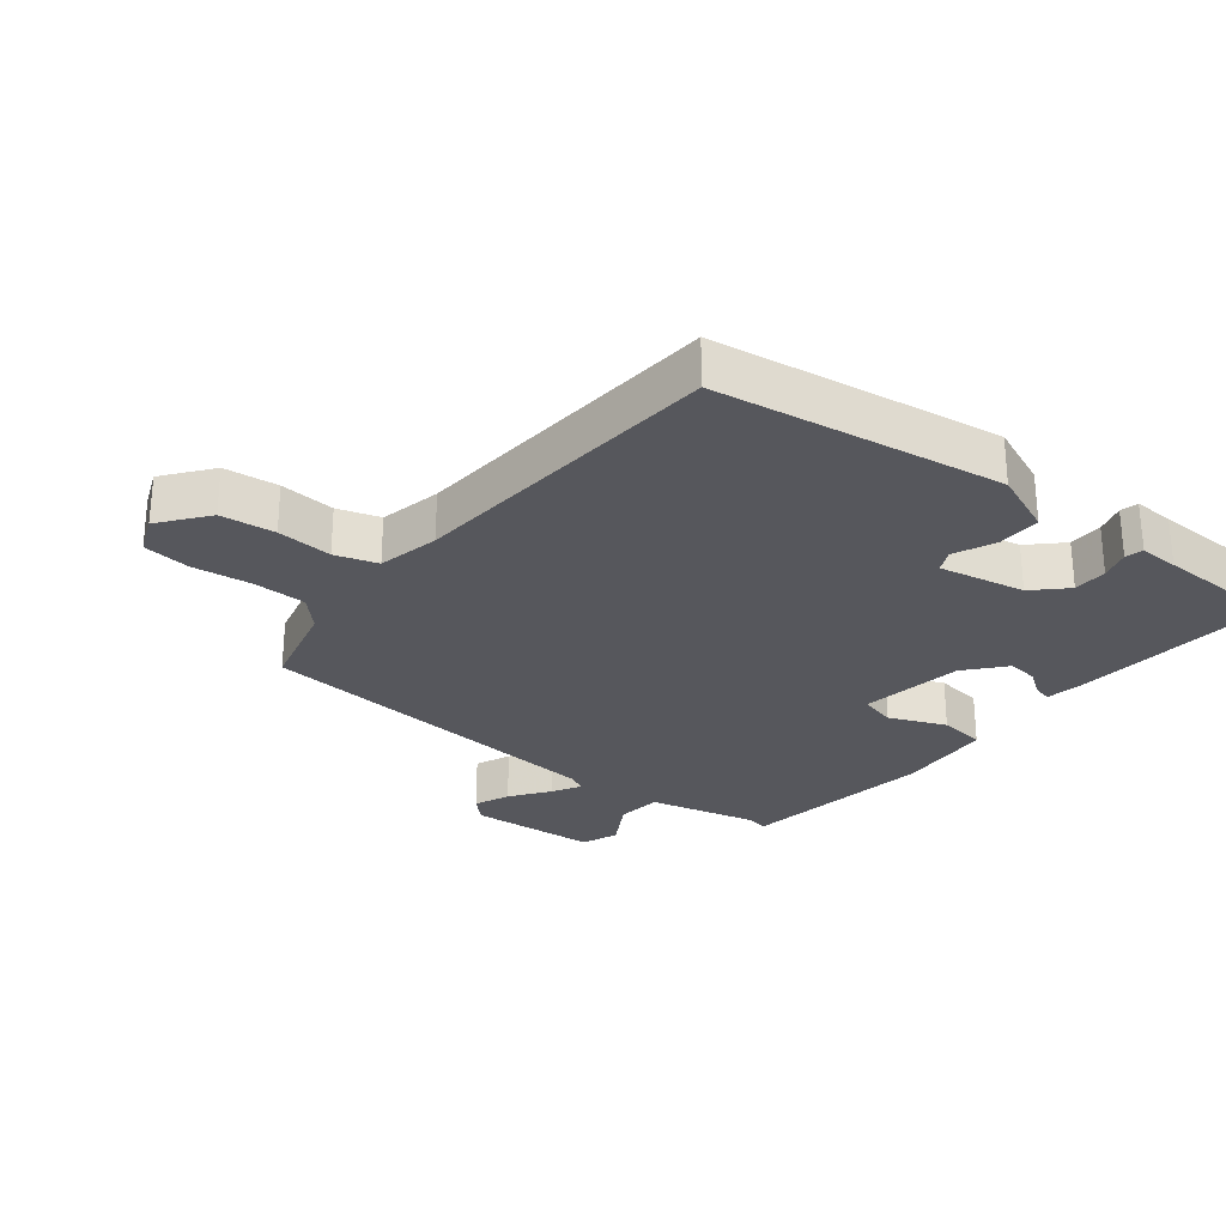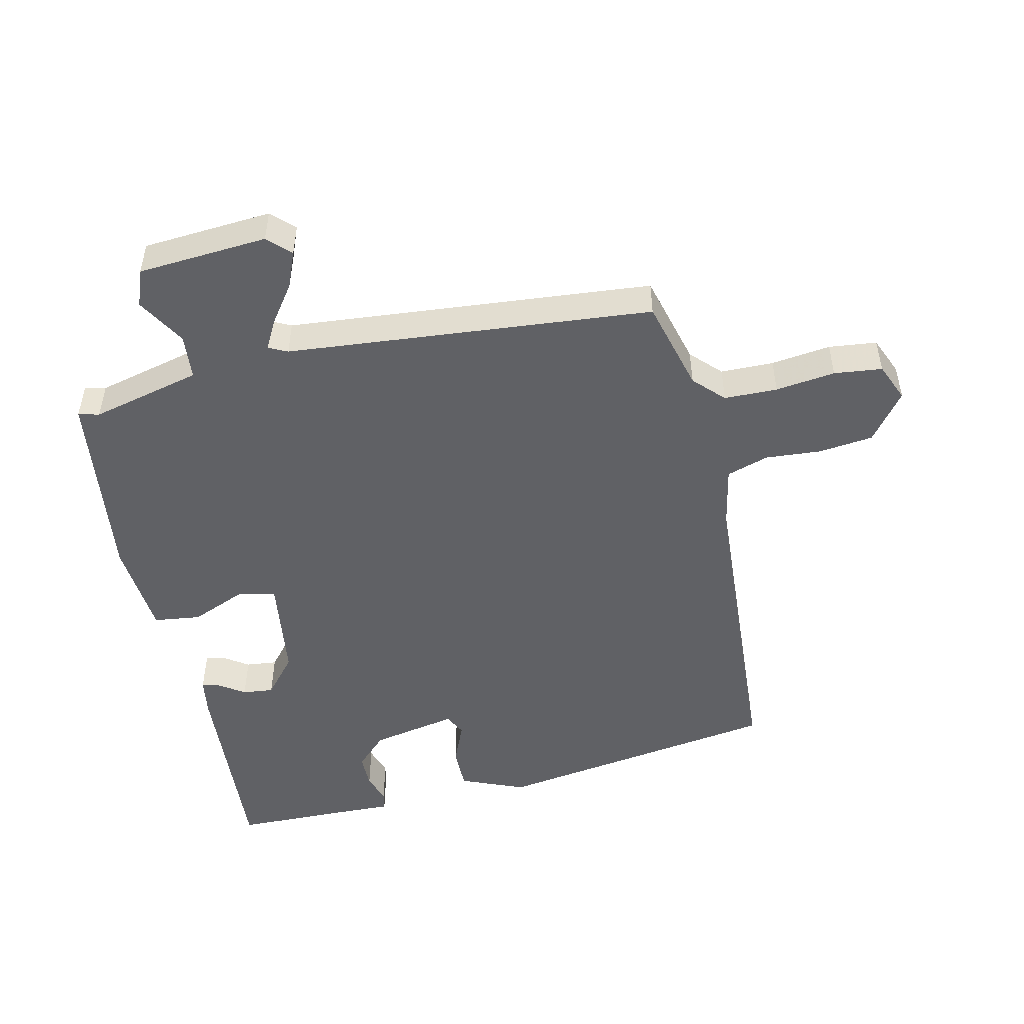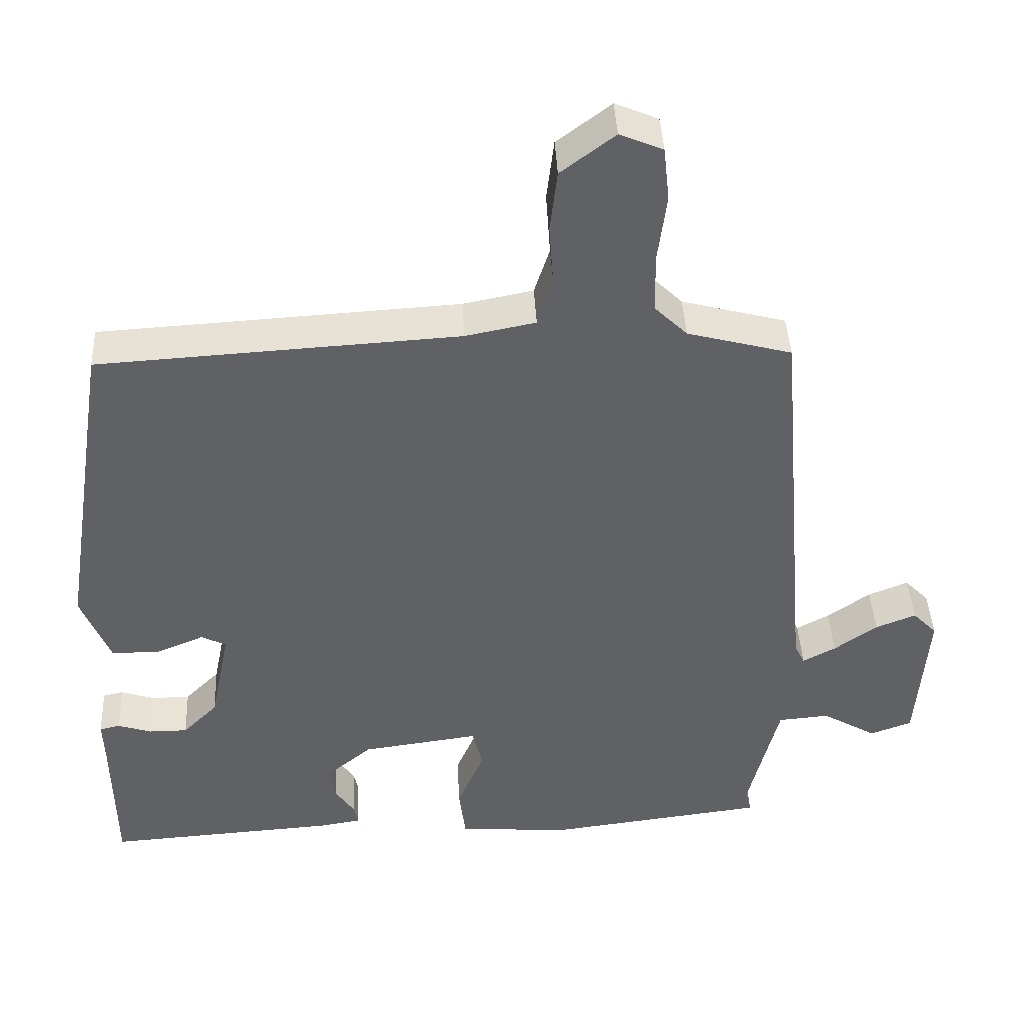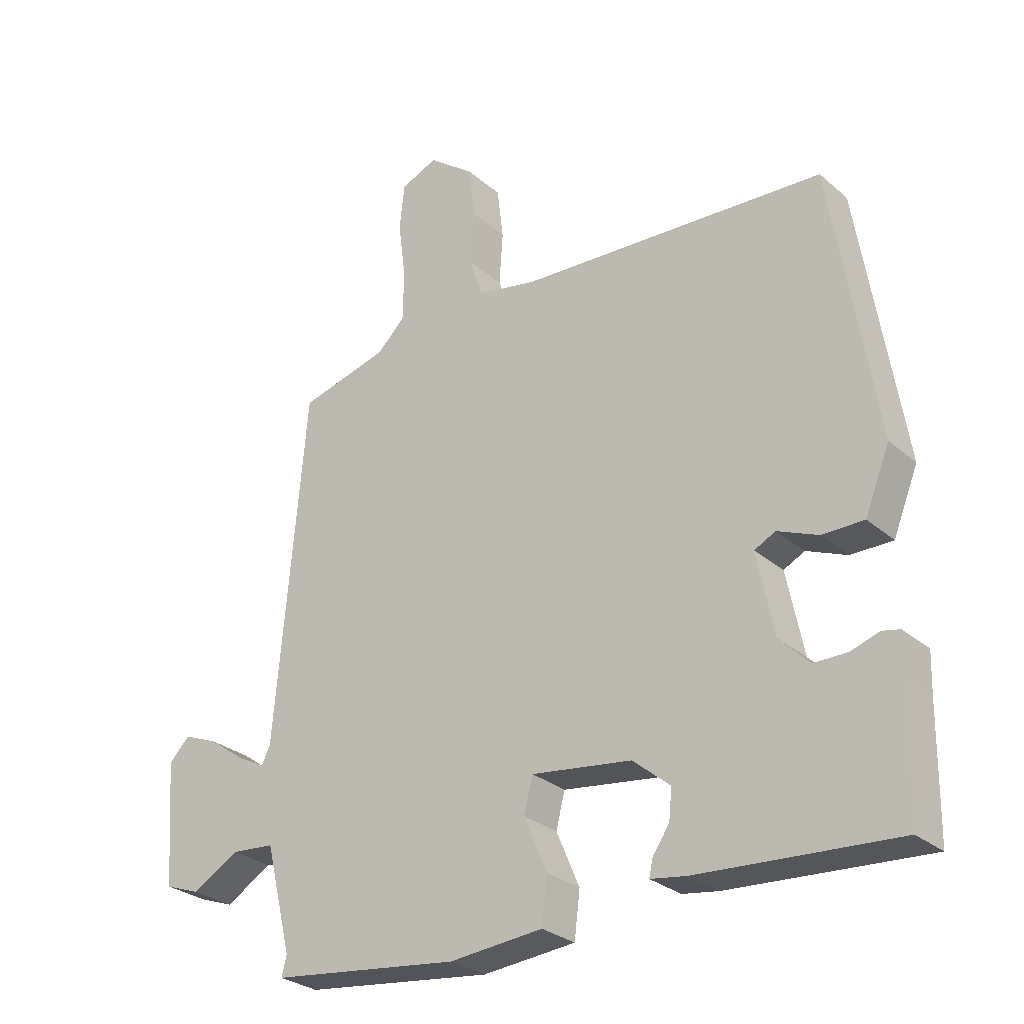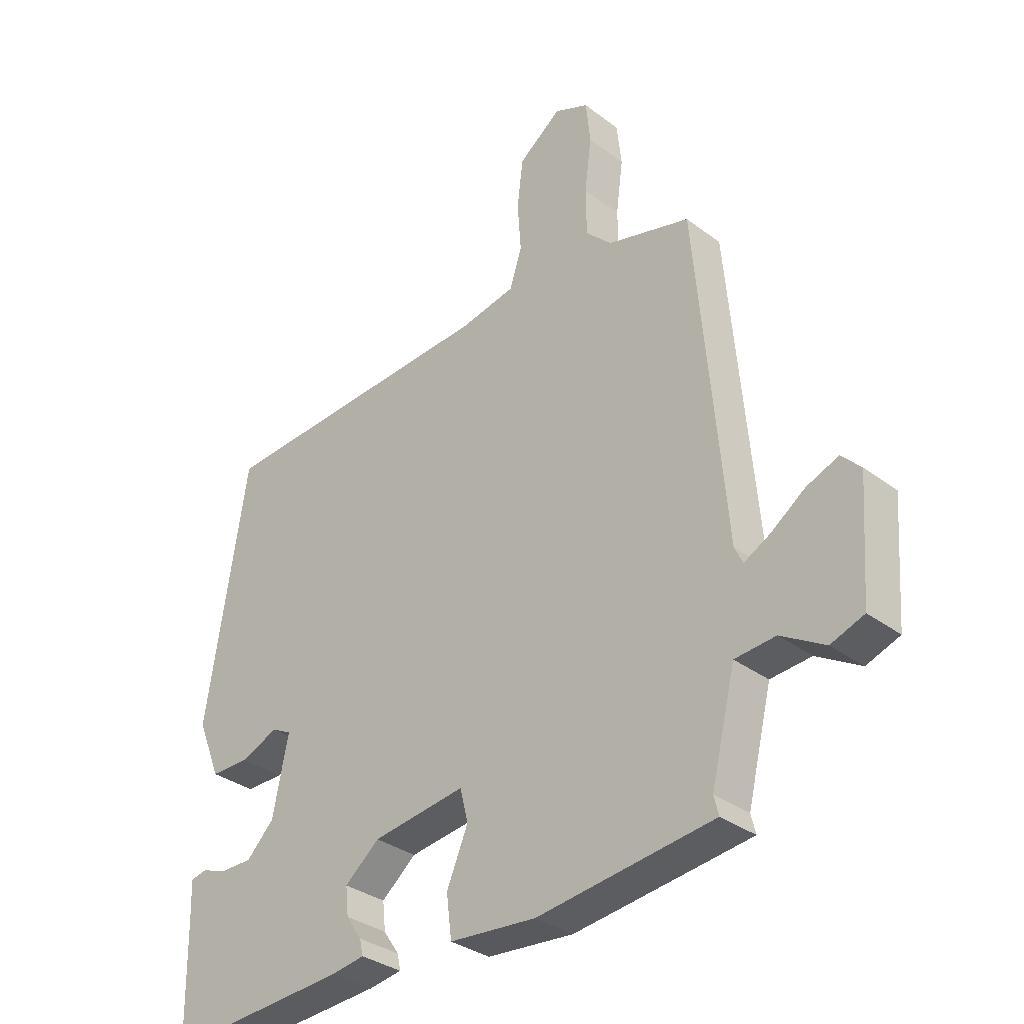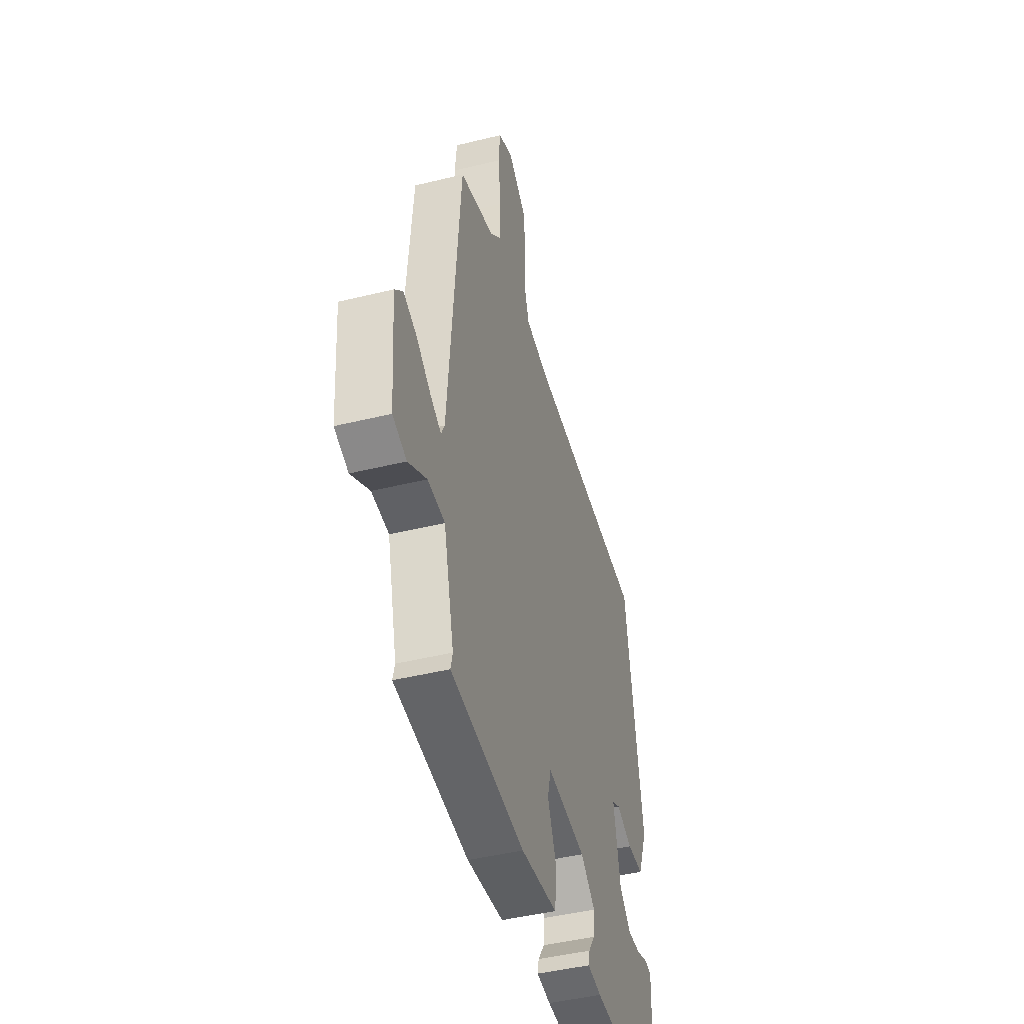
<metadata>
{"format":"obj","ext":"obj","renderer":"f3d","projection":"perspective","resolution":1024,"background":"white","views":[{"elev":-27.6,"azim":51.0,"up":"+Y"},{"elev":-49.6,"azim":-77.4,"up":"+Y"},{"elev":42.2,"azim":177.2,"up":"+Z"},{"elev":-28.4,"azim":38.2,"up":"+Z"},{"elev":-33.0,"azim":-136.0,"up":"+Z"},{"elev":-44.6,"azim":-74.0,"up":"+Z"}]}
</metadata>
<code>
v -0.499 0.07 -0.456
v -0.491 0.07 -0.424
v -0.533 0.07 -0.254
v -0.603 0.07 -0.248
v -0.678 0.07 -0.292
v -0.735 0.07 -0.271
v -0.75 0.07 -0.071
v -0.717 0.07 -0.037
v -0.662 0.07 -0.059
v -0.603 0.07 -0.101
v -0.558 0.07 -0.125
v -0.544 0.07 -0.096
v -0.495 0.07 0.468
v -0.352 0.07 0.506
v -0.307 0.07 0.55
v -0.306 0.07 0.632
v -0.318 0.07 0.724
v -0.31 0.07 0.798
v -0.251 0.07 0.823
v -0.177 0.07 0.767
v -0.167 0.07 0.683
v -0.173 0.07 0.597
v -0.152 0.07 0.532
v -0.056 0.07 0.513
v 0.438 0.07 0.484
v 0.508 0.07 0.041
v 0.468 0.07 -0.058
v 0.401 0.07 -0.058
v 0.336 0.07 -0.031
v 0.302 0.07 -0.048
v 0.329 0.07 -0.181
v 0.377 0.07 -0.229
v 0.43 0.07 -0.229
v 0.476 0.07 -0.214
v 0.504 0.07 -0.22
v 0.502 0.07 -0.282
v 0.499 0.07 -0.482
v 0.182 0.07 -0.461
v 0.124 0.07 -0.452
v 0.13 0.07 -0.425
v 0.157 0.07 -0.385
v 0.162 0.07 -0.337
v 0.102 0.07 -0.287
v -0.059 0.07 -0.265
v -0.073 0.07 -0.321
v -0.036 0.07 -0.408
v -0.045 0.07 -0.481
v -0.195 0.07 -0.494
v -0.499 0 -0.456
v -0.491 0 -0.424
v -0.533 0 -0.254
v -0.603 0 -0.248
v -0.678 0 -0.292
v -0.735 0 -0.271
v -0.75 0 -0.071
v -0.717 0 -0.037
v -0.662 0 -0.059
v -0.603 0 -0.101
v -0.558 0 -0.125
v -0.544 0 -0.096
v -0.495 0 0.468
v -0.352 0 0.506
v -0.307 0 0.55
v -0.306 0 0.632
v -0.318 0 0.724
v -0.31 0 0.798
v -0.251 0 0.823
v -0.177 0 0.767
v -0.167 0 0.683
v -0.173 0 0.597
v -0.152 0 0.532
v -0.056 0 0.513
v 0.438 0 0.484
v 0.508 0 0.041
v 0.468 0 -0.058
v 0.401 0 -0.058
v 0.336 0 -0.031
v 0.302 0 -0.048
v 0.329 0 -0.181
v 0.377 0 -0.229
v 0.43 0 -0.229
v 0.476 0 -0.214
v 0.504 0 -0.22
v 0.502 0 -0.282
v 0.499 0 -0.482
v 0.182 0 -0.461
v 0.124 0 -0.452
v 0.13 0 -0.425
v 0.157 0 -0.385
v 0.162 0 -0.337
v 0.102 0 -0.287
v -0.059 0 -0.265
v -0.073 0 -0.321
v -0.036 0 -0.408
v -0.045 0 -0.481
v -0.195 0 -0.494
f 45 46 47 48
f 44 45 48 1
f 38 39 40 41
f 36 37 38 41
f 36 41 42
f 33 34 35 36
f 32 33 36 42
f 31 32 42 43
f 26 27 28 29
f 24 25 26 29
f 23 24 29 30
f 19 20 21 22
f 19 22 23
f 16 17 18 19
f 15 16 19 23
f 14 15 23 30
f 12 13 14 30
f 7 8 9 10
f 7 10 11
f 4 5 6 7
f 3 4 7 11
f 2 3 11 12
f 44 1 2
f 30 31 43 44
f 2 12 30 44
f 96 95 94 93
f 49 96 93 92
f 89 88 87 86
f 89 86 85 84
f 90 89 84
f 84 83 82 81
f 90 84 81 80
f 91 90 80 79
f 77 76 75 74
f 77 74 73 72
f 78 77 72 71
f 70 69 68 67
f 71 70 67
f 67 66 65 64
f 71 67 64 63
f 78 71 63 62
f 78 62 61 60
f 58 57 56 55
f 59 58 55
f 55 54 53 52
f 59 55 52 51
f 60 59 51 50
f 50 49 92
f 92 91 79 78
f 92 78 60 50
f 1 49 50 2
f 2 50 51 3
f 3 51 52 4
f 4 52 53 5
f 5 53 54 6
f 6 54 55 7
f 7 55 56 8
f 8 56 57 9
f 9 57 58 10
f 10 58 59 11
f 11 59 60 12
f 12 60 61 13
f 13 61 62 14
f 14 62 63 15
f 15 63 64 16
f 16 64 65 17
f 17 65 66 18
f 18 66 67 19
f 19 67 68 20
f 20 68 69 21
f 21 69 70 22
f 22 70 71 23
f 23 71 72 24
f 24 72 73 25
f 25 73 74 26
f 26 74 75 27
f 27 75 76 28
f 28 76 77 29
f 29 77 78 30
f 30 78 79 31
f 31 79 80 32
f 32 80 81 33
f 33 81 82 34
f 34 82 83 35
f 35 83 84 36
f 36 84 85 37
f 37 85 86 38
f 38 86 87 39
f 39 87 88 40
f 40 88 89 41
f 41 89 90 42
f 42 90 91 43
f 43 91 92 44
f 44 92 93 45
f 45 93 94 46
f 46 94 95 47
f 47 95 96 48
f 48 96 49 1

</code>
